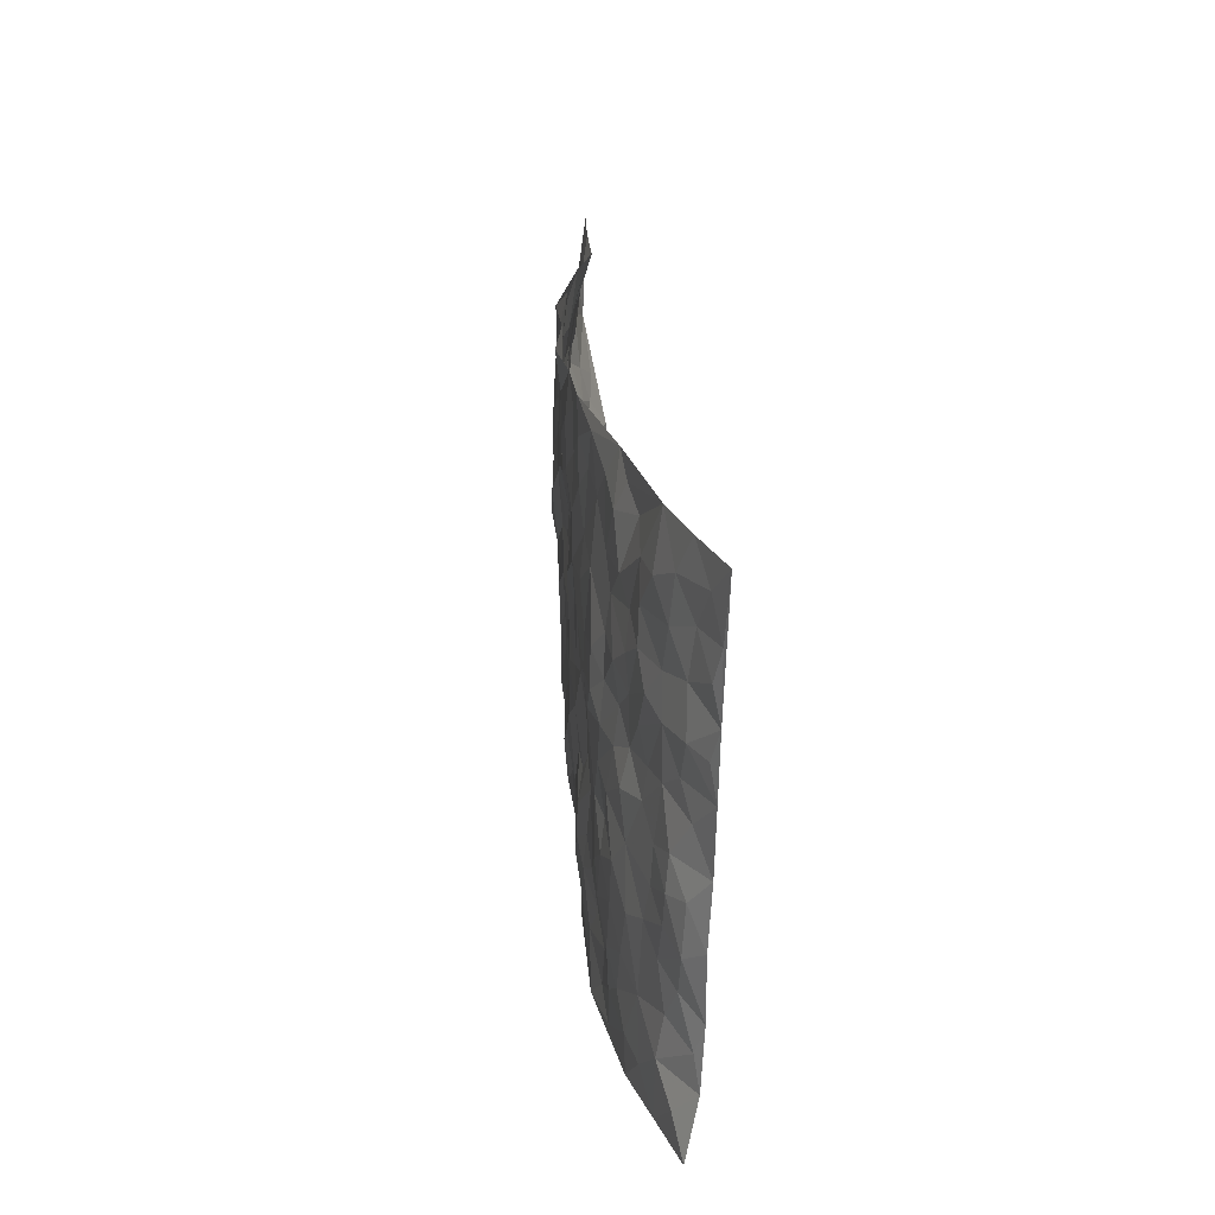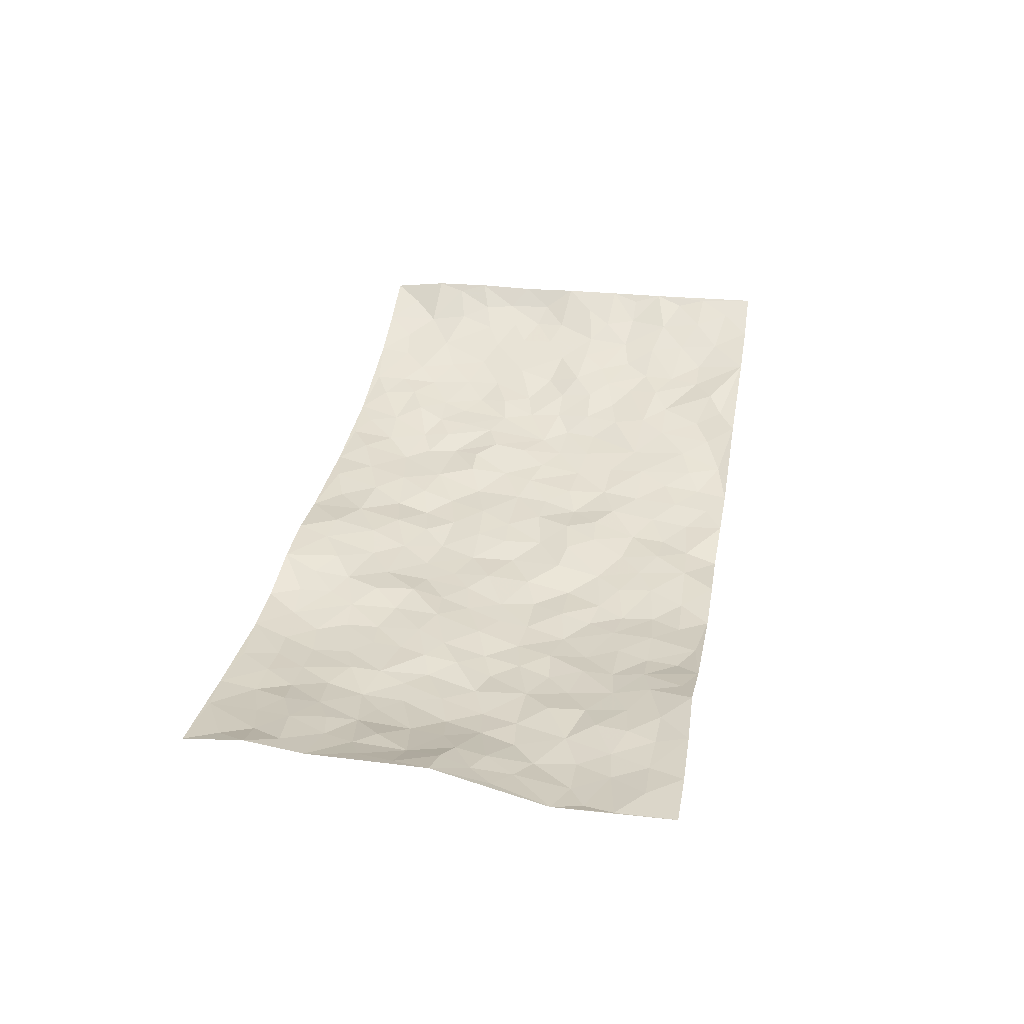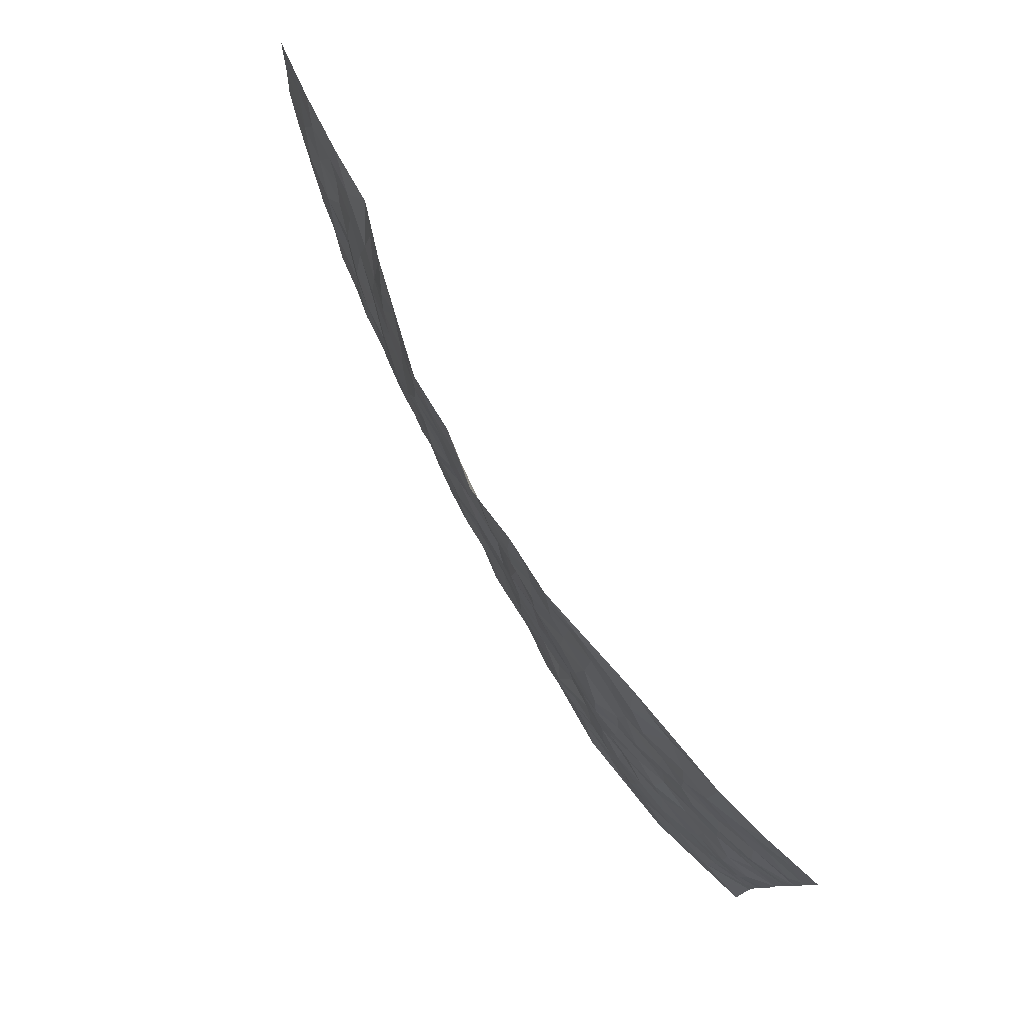
<metadata>
{"format":"obj","ext":"obj","renderer":"f3d","projection":"perspective","resolution":1024,"background":"white","views":[{"elev":24.8,"azim":-94.8,"up":"+Y"},{"elev":36.5,"azim":99.8,"up":"+Z"},{"elev":79.8,"azim":-120.3,"up":"+Y"}]}
</metadata>
<code>
v -0.9752 0.005512 0.06949
v -0.9621 0.9984 0.1234
v 0.9668 0.002147 0.1147
v 0.9783 0.993 0.07186
v -0.7952 0.397 0.03291
v -0.9624 0.5026 0.1073
v -0.8557 0.3624 0.04526
v -0.00429 0.004633 -0.007626
v -0.9642 0.2543 0.1003
v -0.9169 0.3421 0.06749
v -0.7394 0.007563 0.000522
v -0.9668 0.1292 0.09332
v -0.7132 0.2978 0.00252
v -0.8575 0.007624 0.03463
v -0.839 0.2932 0.04034
v -0.4962 0.006631 -0.03644
v -0.9481 0.192 0.08489
v -0.2966 0.1694 -0.04787
v -0.7767 0.3266 0.02373
v -0.8633 0.1258 0.03577
v -0.9221 0.06911 0.05487
v -0.7987 0.07009 0.01618
v -0.6768 0.1324 -0.008147
v -0.7284 0.0805 -0.0005545
v -0.8707 0.2122 0.04843
v -0.9045 0.2745 0.06477
v -0.7709 0.1819 0.0168
v -0.696 0.2148 -0.004184
v -0.8601 0.4924 0.05396
v -0.9645 0.3789 0.1002
v -0.7247 1 0.05423
v -0.5404 0.2259 -0.02865
v 0.258 0.1566 -0.01041
v -0.9623 0.751 0.114
v -0.3696 0.3955 -0.03015
v -0.7758 0.7555 0.04951
v -0.792 0.8338 0.05666
v -0.5839 0.4462 -0.01783
v -0.5986 0.6088 0.001933
v -0.4824 0.9985 0.01309
v -0.9424 0.6891 0.1013
v -0.6596 0.5656 0.01319
v -0.3894 0.7554 -0.02674
v -0.5128 0.2834 -0.03093
v -0.4629 0.2288 -0.03137
v -0.4984 0.1662 -0.0231
v -0.4492 0.6394 -0.03142
v -0.3677 0.5622 -0.03802
v 0.1654 0.4719 -0.03704
v -0.3372 0.224 -0.04787
v -0.2097 0.6116 -0.04063
v -0.3757 0.6314 -0.03602
v -0.3068 0.06096 -0.02979
v -0.6247 0.7132 0.008637
v -0.399 0.1978 -0.04179
v -0.863 0.6211 0.06857
v -0.03892 0.3475 -0.04634
v 0.05697 0.3384 -0.04916
v 0.2983 0.4488 -0.03136
v -0.09452 0.5515 -0.04352
v -0.1651 0.5567 -0.04732
v 0.09385 0.6289 -0.04022
v -0.636 0.3504 -0.01348
v -0.7453 0.5772 0.0331
v -0.9372 0.8117 0.1031
v -0.5636 0.1339 -0.01819
v -0.3729 0.01611 -0.03505
v -0.793 0.4702 0.03748
v -0.6215 0.1768 -0.02003
v -0.6192 0.02356 -0.01675
v -0.2497 0.004929 -0.0337
v -0.6203 0.09352 -0.01675
v -0.5513 0.058 -0.02168
v -0.4368 0.04166 -0.03697
v -0.4558 0.108 -0.03478
v -0.8825 0.6887 0.07407
v -0.9548 0.8748 0.1153
v -0.7349 0.5126 0.02532
v 0.00396 0.9952 -0.05694
v -0.797 0.6788 0.04765
v -0.5652 0.319 -0.02536
v -0.5147 0.4642 -0.02573
v 0.007345 0.5706 -0.04556
v -0.04965 0.4823 -0.04295
v 0.003099 0.4188 -0.04131
v -0.1274 0.1305 -0.02883
v -0.5682 0.6728 -0.006055
v -0.9036 0.5655 0.08247
v -0.7286 0.6944 0.02826
v -0.4517 0.3001 -0.03062
v -0.6347 0.2717 -0.01645
v -0.4997 0.6903 -0.01223
v -0.1736 0.4859 -0.04786
v -0.2646 0.438 -0.04441
v -0.6446 0.6521 0.01295
v -0.0149 0.1189 -0.01574
v -0.417 0.5132 -0.03517
v -0.3467 0.2911 -0.04703
v -0.2417 0.5054 -0.04181
v -0.1822 0.3829 -0.04937
v -0.9623 0.6269 0.1109
v -0.7026 0.626 0.02163
v -0.8084 0.5829 0.04812
v -0.3665 0.1136 -0.04045
v -0.5232 0.5362 -0.0227
v -0.6839 0.4102 0.004574
v -0.1313 0.3241 -0.05035
v -0.1503 0.2502 -0.04157
v -0.5171 0.614 -0.01481
v 0.1116 0.7266 -0.0469
v -0.006068 0.2153 -0.03094
v -0.07367 0.2724 -0.05187
v 0.003621 0.2878 -0.04288
v -0.4319 0.3665 -0.03033
v -0.1986 0.1858 -0.041
v -0.6556 0.4924 -0.002322
v -0.5587 0.3846 -0.01761
v -0.4948 0.3946 -0.02926
v -0.3088 0.5263 -0.0379
v -0.2612 0.3522 -0.03787
v -0.357 0.4695 -0.03141
v -0.2284 0.2726 -0.04231
v -0.09173 0.4111 -0.04164
v -0.5951 0.5348 -0.006681
v -0.09348 0.1978 -0.04628
v -0.2175 0.09635 -0.03013
v -0.4016 0.2613 -0.03532
v -0.9201 0.4419 0.07372
v -0.8647 0.4254 0.04786
v 0.09247 0.4212 -0.04587
v 0.2077 0.2364 -0.02439
v 0.08303 0.5152 -0.04917
v 0.01973 0.4869 -0.04198
v 0.1663 0.391 -0.04106
v 0.7889 0.4941 0.03549
v 0.2203 0.4321 -0.03589
v 0.2649 0.3125 -0.01925
v 0.1611 0.5657 -0.0462
v 0.1263 0.9966 -0.03685
v -0.2928 0.6217 -0.04175
v 0.427 0.8765 -0.01596
v 0.489 0.9927 0.01736
v -0.2123 0.7815 -0.04508
v -0.05502 0.8628 -0.05202
v -0.3246 0.3506 -0.03591
v -0.4609 0.5688 -0.03399
v -0.07759 0.05503 -0.0239
v -0.1626 0.02524 -0.02455
v 0.1166 0.00493 0.01544
v 0.01643 0.8578 -0.04266
v -0.01489 0.6992 -0.03555
v 0.4214 0.1939 -0.01512
v 0.3404 0.2882 -0.01954
v 0.5946 0.5227 -0.01216
v 0.5281 0.5432 -0.0242
v 0.4545 0.1323 -0.01048
v 0.5225 0.2246 -0.004079
v 0.4135 0.3593 -0.01159
v 0.02416 0.6397 -0.03652
v -0.05821 0.6266 -0.03599
v -0.1451 0.7297 -0.04082
v -0.08504 0.6927 -0.03564
v -0.05735 0.79 -0.04901
v -0.135 0.6333 -0.04799
v 0.02406 0.7727 -0.049
v 0.249 0.9965 -0.03983
v -0.01524 0.9244 -0.04878
v -0.2667 0.8468 -0.03617
v -0.1968 0.8802 -0.03929
v -0.314 0.7821 -0.03121
v -0.2416 0.9992 -0.03639
v -0.2272 0.6968 -0.04512
v -0.3174 0.7019 -0.03895
v -0.1377 0.8297 -0.04898
v -0.1183 0.9975 -0.04085
v 0.2209 0.7434 -0.04673
v 0.1759 0.6647 -0.05424
v 0.3292 0.5919 -0.0413
v 0.2624 0.5202 -0.03978
v 0.2682 0.663 -0.04226
v 0.4279 0.7404 -0.027
v 0.3591 0.68 -0.04051
v 0.2889 0.7303 -0.04549
v 0.07179 0.927 -0.04101
v 0.08187 0.8208 -0.04582
v 0.1485 0.8559 -0.04292
v 0.2538 0.8709 -0.04215
v 0.3246 0.79 -0.03461
v 0.2343 0.5925 -0.05122
v -0.869 0.8691 0.0881
v -0.6781 0.819 0.02463
v -0.8586 0.7765 0.07774
v -0.845 1 0.08582
v -0.9072 0.9408 0.1026
v -0.8012 0.9239 0.06448
v -0.7273 0.8877 0.03907
v -0.5982 0.9296 0.03232
v -0.6567 0.8878 0.02812
v -0.6841 0.7488 0.02168
v -0.557 0.816 0.004977
v -0.6181 0.7832 0.01596
v -0.5078 0.9029 0.0005564
v -0.3884 0.8786 -0.01565
v -0.5388 0.9607 0.01955
v -0.4625 0.8173 -0.007697
v -0.4384 0.9372 -0.006454
v -0.3419 0.974 -0.02137
v -0.5091 0.7621 -0.003985
v -0.3171 0.9019 -0.02421
v -0.2562 0.9311 -0.03658
v 0.1593 0.7824 -0.04314
v 0.2579 0.8018 -0.04523
v 0.192 0.9315 -0.04272
v 0.3961 0.8086 -0.02397
v 0.3397 0.8771 -0.02452
v 0.3831 0.9786 -0.01031
v 0.2917 0.9349 -0.03219
v 0.4438 0.9444 -0.006395
v 0.3819 0.4904 -0.02525
v 0.3275 0.526 -0.03424
v 0.4863 0.6003 -0.02221
v 0.4349 0.6609 -0.02649
v 0.4086 0.5846 -0.03323
v 0.352 0.1881 -0.01316
v 0.4813 0.332 -0.01002
v 0.4616 0.5183 -0.02668
v 0.3466 0.3863 -0.01871
v -0.1214 0.9139 -0.04841
v -0.1804 0.9577 -0.03881
v 0.3181 0.1312 -0.009635
v 0.607 0.01339 0.03303
v 0.2014 0.3313 -0.03871
v 0.2716 0.3827 -0.03102
v 0.583 0.2445 0.006975
v 0.7315 0.9917 0.0543
v 0.9657 0.2503 0.1132
v 0.4941 0.8076 -0.008968
v 0.72 0.4837 0.009277
v 0.4908 0.7422 -0.01149
v 0.9612 0.5005 0.1112
v 0.6695 0.2908 0.01027
v 0.5105 0.4649 -0.01097
v 0.7758 0.3084 0.03739
v 0.5623 0.4118 -0.00972
v 0.4848 0.001475 0.01245
v 0.08814 0.2511 -0.0354
v 0.5032 0.0745 -0.0003932
v 0.1341 0.3168 -0.04426
v 0.4164 0.2645 -0.0163
v 0.8656 0.2639 0.07616
v 0.6431 0.4584 0.0002121
v 0.5752 0.07958 0.0144
v 0.4494 0.4233 -0.01231
v 0.6081 0.3683 -0.0004493
v 0.2854 0.2316 -0.01143
v 0.4781 0.2689 -0.008845
v 0.2598 0.07776 -0.002104
v 0.3636 0.0002171 0.00182
v 0.2394 0.00466 0.02164
v 0.1973 0.1161 0.0003043
v 0.06487 0.1706 -0.01628
v 0.1427 0.1884 -0.02403
v 0.6108 0.1444 0.0149
v 0.7757 0.4202 0.03022
v 0.7438 0.2195 0.04472
v 0.6475 0.07836 0.03105
v 0.6701 0.3813 0.006694
v 0.7179 0.3362 0.0192
v 0.8782 0.3248 0.07447
v 0.7465 0.5635 0.01418
v 0.6893 0.1428 0.03204
v 0.7566 0.1484 0.05739
v 0.8332 0.3659 0.06135
v 0.9307 0.349 0.09657
v 0.8789 0.4373 0.06998
v 0.5817 0.3097 0.003434
v 0.814 0.1053 0.06808
v 0.3285 0.0612 -0.004938
v 0.408 0.06651 -0.008401
v 0.0652 0.0805 0.004603
v 0.1375 0.0746 0.007633
v 0.9773 0.7441 0.06275
v 0.7282 0.07693 0.04509
v 0.6542 0.2127 0.0182
v 0.9462 0.4247 0.104
v 0.8947 0.5082 0.08314
v 0.8016 0.2495 0.06105
v 0.5322 0.1454 -0.001933
v 0.7284 -8.665e-05 0.05746
v 0.503 0.3911 -0.006508
v 0.9283 0.06413 0.1043
v 0.9617 0.1264 0.1252
v 0.8303 0.1797 0.07927
v 0.8887 0.1243 0.08967
v 0.8213 0.008389 0.07917
v 0.9248 0.1881 0.1056
v 0.6695 0.5516 -0.005265
v 0.6944 0.629 0.002389
v 0.5884 0.6325 -0.007458
v 0.8282 0.6874 0.02547
v 0.6339 0.7672 0.008363
v 0.9496 0.6218 0.07791
v 0.7698 0.6376 0.01362
v 0.8497 0.5931 0.05276
v 0.7357 0.7396 0.0169
v 0.8396 0.5286 0.05592
v 0.9081 0.5717 0.07266
v 0.8899 0.6554 0.04999
v 0.6419 0.6881 0.008566
v 0.5693 0.7205 -0.01038
v 0.5135 0.6711 -0.02144
v 0.8553 0.848 0.04044
v 0.7126 0.8649 0.03673
v 0.8149 0.773 0.02462
v 0.8997 0.7732 0.04031
v 0.7822 0.8394 0.0332
v 0.975 0.8686 0.06642
v 0.6953 0.7966 0.0267
v 0.9554 0.8062 0.0546
v 0.7415 0.9257 0.04301
v 0.855 0.9938 0.06054
v 0.6074 0.9877 0.05389
v 0.8215 0.9211 0.04658
v 0.9071 0.9231 0.06139
v 0.6607 0.9278 0.03723
v 0.5568 0.8956 0.01681
v 0.4931 0.8765 0.0008925
v 0.5487 0.9622 0.02978
v 0.5712 0.8172 0.007142
v 0.6366 0.8552 0.02345
f 29 6 128
f 12 21 20
f 26 10 9
f 55 45 46
f 27 19 15
f 26 9 17
f 101 6 88
f 12 1 21
f 7 15 19
f 125 86 96
f 84 123 85
f 129 29 128
f 25 27 15
f 12 20 17
f 73 75 66
f 22 14 11
f 26 17 25
f 9 12 17
f 25 15 26
f 5 129 7
f 52 146 48
f 55 18 50
f 7 19 5
f 20 27 25
f 124 82 105
f 41 76 34
f 20 14 22
f 14 20 21
f 14 21 1
f 24 22 11
f 24 27 22
f 72 66 69
f 69 32 91
f 70 24 11
f 24 23 27
f 17 20 25
f 27 20 22
f 10 15 7
f 10 26 15
f 23 28 27
f 27 13 19
f 28 23 69
f 13 27 28
f 119 121 94
f 10 7 129
f 6 30 128
f 9 10 30
f 36 192 80
f 80 102 89
f 118 81 44
f 64 103 78
f 115 126 86
f 45 32 46
f 91 63 13
f 129 68 29
f 95 87 54
f 95 54 199
f 202 40 204
f 82 97 105
f 29 88 6
f 18 55 104
f 148 126 71
f 38 82 124
f 50 18 122
f 117 82 38
f 5 19 106
f 82 117 118
f 80 64 102
f 127 45 55
f 194 77 190
f 98 35 114
f 39 124 105
f 127 50 98
f 106 19 13
f 66 75 46
f 39 95 42
f 63 117 38
f 95 89 102
f 101 56 76
f 51 140 99
f 18 53 126
f 62 83 132
f 45 127 90
f 112 113 57
f 103 29 68
f 130 85 58
f 109 39 105
f 35 94 121
f 113 246 58
f 151 165 163
f 120 100 94
f 114 127 98
f 192 190 65
f 95 39 87
f 36 191 37
f 67 104 74
f 56 101 88
f 13 63 106
f 192 34 76
f 268 241 243
f 108 115 125
f 93 84 60
f 133 84 85
f 156 288 157
f 101 76 41
f 80 103 64
f 105 97 146
f 99 61 51
f 92 109 47
f 125 96 111
f 158 227 153
f 75 104 55
f 69 66 32
f 81 91 32
f 106 78 68
f 42 64 78
f 77 34 65
f 24 70 72
f 75 73 16
f 16 71 67
f 2 34 77
f 13 28 91
f 103 56 88
f 56 80 76
f 72 69 23
f 11 16 70
f 16 73 70
f 16 67 74
f 115 18 126
f 24 72 23
f 73 72 70
f 16 74 75
f 72 73 66
f 32 45 44
f 84 83 60
f 66 46 32
f 78 106 116
f 117 63 81
f 67 53 104
f 103 68 78
f 69 91 28
f 36 80 89
f 106 38 116
f 106 68 5
f 81 118 117
f 62 132 138
f 32 44 81
f 53 67 71
f 57 58 85
f 123 100 107
f 93 60 61
f 33 230 224
f 8 96 147
f 132 133 130
f 140 48 119
f 93 100 123
f 122 98 50
f 164 60 160
f 53 71 126
f 125 112 108
f 193 194 195
f 75 55 46
f 63 91 81
f 56 103 80
f 196 198 31
f 18 104 53
f 121 48 97
f 38 106 63
f 118 97 82
f 97 35 121
f 51 172 140
f 130 134 49
f 87 39 109
f 288 252 263
f 97 114 35
f 47 43 92
f 57 113 58
f 248 130 58
f 34 101 41
f 114 90 127
f 116 124 42
f 145 94 35
f 118 114 97
f 167 79 175
f 98 145 35
f 85 123 57
f 43 47 52
f 199 36 89
f 42 78 116
f 159 83 62
f 88 29 103
f 74 104 75
f 118 44 90
f 173 140 172
f 42 95 102
f 190 192 37
f 65 190 77
f 89 95 199
f 125 111 112
f 92 87 109
f 18 115 122
f 177 180 176
f 112 57 107
f 109 105 146
f 93 94 100
f 285 286 275
f 96 86 147
f 137 232 131
f 57 123 107
f 87 92 208
f 49 134 136
f 132 130 49
f 161 164 162
f 50 127 55
f 122 108 107
f 122 107 100
f 48 140 52
f 118 90 114
f 99 119 94
f 123 84 93
f 36 37 192
f 48 121 119
f 120 122 100
f 39 42 124
f 38 124 116
f 248 58 246
f 44 45 90
f 98 122 120
f 146 52 47
f 94 93 99
f 168 209 170
f 212 183 188
f 202 197 200
f 42 102 64
f 107 108 112
f 99 93 61
f 8 280 96
f 112 111 113
f 125 115 86
f 115 108 122
f 128 30 10
f 5 68 129
f 10 129 128
f 132 49 138
f 83 84 133
f 130 133 85
f 83 133 132
f 248 134 130
f 156 152 224
f 151 110 165
f 212 186 211
f 153 224 249
f 254 251 244
f 246 261 262
f 225 158 249
f 49 136 179
f 185 184 150
f 214 188 181
f 181 188 182
f 161 163 174
f 143 170 172
f 110 211 185
f 184 79 167
f 174 228 169
f 62 110 159
f 163 150 144
f 210 169 229
f 170 143 168
f 176 211 110
f 98 120 145
f 94 145 120
f 48 146 97
f 109 146 47
f 148 86 126
f 147 86 148
f 71 8 148
f 8 147 148
f 244 276 254
f 232 136 134
f 174 143 161
f 60 83 160
f 163 162 151
f 159 160 83
f 261 281 262
f 259 281 149
f 219 220 59
f 246 113 111
f 33 255 131
f 157 256 152
f 137 255 153
f 230 278 279
f 262 260 33
f 154 155 242
f 131 255 137
f 248 131 232
f 281 280 149
f 259 258 278
f 220 179 59
f 159 151 160
f 162 160 151
f 164 61 60
f 228 174 144
f 144 174 163
f 159 110 151
f 161 172 164
f 186 184 185
f 161 162 163
f 61 164 51
f 160 162 164
f 187 217 213
f 150 163 165
f 205 202 200
f 79 184 139
f 170 43 173
f 174 169 143
f 161 143 172
f 167 144 150
f 176 180 183
f 172 170 173
f 223 226 221
f 185 150 165
f 99 140 119
f 207 206 203
f 172 51 164
f 43 52 173
f 173 52 140
f 167 175 228
f 228 229 169
f 210 168 169
f 177 110 62
f 189 138 179
f 62 138 177
f 136 232 233
f 181 182 222
f 150 184 167
f 178 180 189
f 49 179 138
f 177 138 189
f 180 178 182
f 178 179 220
f 307 308 304
f 222 223 221
f 215 187 188
f 176 183 212
f 187 213 186
f 214 215 188
f 185 211 186
f 237 181 239
f 182 188 183
f 110 185 165
f 216 215 141
f 211 176 212
f 182 183 180
f 176 110 177
f 213 184 186
f 178 189 179
f 177 189 180
f 195 190 37
f 197 198 200
f 195 194 190
f 34 192 65
f 80 192 76
f 37 196 195
f 194 2 77
f 193 2 194
f 196 37 191
f 31 193 195
f 198 196 191
f 31 195 196
f 199 201 191
f 197 204 31
f 198 191 201
f 31 198 197
f 201 199 54
f 36 199 191
f 54 208 201
f 208 43 205
f 208 54 87
f 198 201 200
f 206 205 203
f 43 170 203
f 210 207 209
f 40 202 206
f 31 204 40
f 197 202 204
f 208 205 200
f 43 203 205
f 205 206 202
f 203 209 207
f 171 40 207
f 40 206 207
f 208 200 201
f 43 208 92
f 170 209 203
f 168 143 169
f 207 210 171
f 168 210 209
f 188 187 212
f 212 187 186
f 166 139 213
f 184 213 139
f 237 214 181
f 215 214 141
f 216 141 218
f 213 217 166
f 142 166 216
f 217 216 166
f 187 215 217
f 216 217 215
f 237 141 214
f 142 216 218
f 223 222 182
f 179 136 59
f 223 220 219
f 267 238 251
f 237 327 141
f 223 182 178
f 158 290 253
f 220 223 178
f 59 233 227
f 233 59 136
f 248 246 131
f 153 249 158
f 251 254 267
f 223 219 226
f 111 261 246
f 297 251 238
f 276 256 157
f 167 228 144
f 229 228 175
f 175 171 229
f 229 171 210
f 260 257 33
f 265 271 272
f 266 289 283
f 269 243 250
f 249 224 152
f 266 283 271
f 227 233 137
f 253 227 158
f 325 313 320
f 135 264 275
f 310 329 239
f 270 298 297
f 249 256 225
f 275 273 269
f 311 222 221
f 155 154 299
f 234 276 157
f 310 311 299
f 222 239 181
f 221 226 155
f 266 263 252
f 242 290 244
f 264 273 275
f 273 264 243
f 242 244 154
f 276 290 225
f 288 234 157
f 240 282 302
f 275 286 306
f 225 290 158
f 234 263 284
f 241 254 276
f 233 232 137
f 137 153 227
f 264 135 238
f 244 251 154
f 260 259 257
f 227 253 219
f 33 224 255
f 154 297 299
f 240 302 307
f 297 154 251
f 264 268 243
f 253 226 219
f 271 284 263
f 277 294 293
f 290 242 253
f 241 234 284
f 59 227 219
f 242 155 226
f 252 245 231
f 157 152 156
f 257 230 33
f 152 256 249
f 278 230 257
f 262 33 131
f 224 153 255
f 259 278 257
f 134 248 232
f 230 279 224
f 96 261 111
f 261 96 280
f 280 281 261
f 246 262 131
f 252 247 245
f 268 267 241
f 283 277 272
f 288 247 252
f 275 274 285
f 295 291 294
f 267 268 264
f 263 234 288
f 309 310 299
f 290 276 244
f 283 272 271
f 267 254 241
f 265 243 241
f 236 240 285
f 297 238 270
f 303 305 298
f 241 276 234
f 221 155 299
f 272 277 293
f 250 243 287
f 286 285 240
f 284 271 265
f 271 263 266
f 295 3 291
f 225 256 276
f 241 284 265
f 289 266 231
f 3 292 291
f 321 235 323
f 293 294 296
f 279 278 258
f 245 279 258
f 279 156 224
f 260 281 259
f 280 8 149
f 262 281 260
f 231 266 252
f 267 264 238
f 306 304 270
f 283 289 295
f 243 269 273
f 236 269 250
f 294 292 296
f 274 236 285
f 269 274 275
f 250 287 293
f 245 289 231
f 236 274 269
f 156 279 247
f 242 226 253
f 247 279 245
f 243 265 287
f 288 156 247
f 265 272 293
f 296 292 236
f 293 287 265
f 295 294 277
f 277 283 295
f 236 250 296
f 289 3 295
f 292 294 291
f 293 296 250
f 300 304 308
f 325 320 235
f 329 330 326
f 270 304 303
f 270 303 298
f 309 305 301
f 135 306 270
f 299 297 298
f 298 309 299
f 238 135 270
f 300 314 305
f 303 300 305
f 304 306 307
f 300 303 304
f 282 319 315
f 322 325 235
f 275 306 135
f 307 306 286
f 240 307 286
f 308 307 302
f 302 282 308
f 308 282 315
f 305 309 298
f 310 309 301
f 310 301 329
f 310 239 311
f 222 311 239
f 299 311 221
f 319 312 315
f 312 323 316
f 301 305 318
f 305 314 316
f 300 308 315
f 316 314 312
f 312 314 315
f 315 314 300
f 323 312 324
f 316 313 318
f 282 4 317
f 330 313 325
f 4 321 324
f 235 320 323
f 282 317 319
f 312 319 317
f 326 325 322
f 316 320 313
f 316 318 305
f 142 218 327
f 327 218 141
f 316 323 320
f 324 312 317
f 4 324 317
f 321 323 324
f 318 313 330
f 328 326 322
f 326 327 329
f 329 327 237
f 326 328 327
f 322 142 328
f 327 328 142
f 329 237 239
f 301 318 330
f 326 330 325
f 330 329 301

</code>
